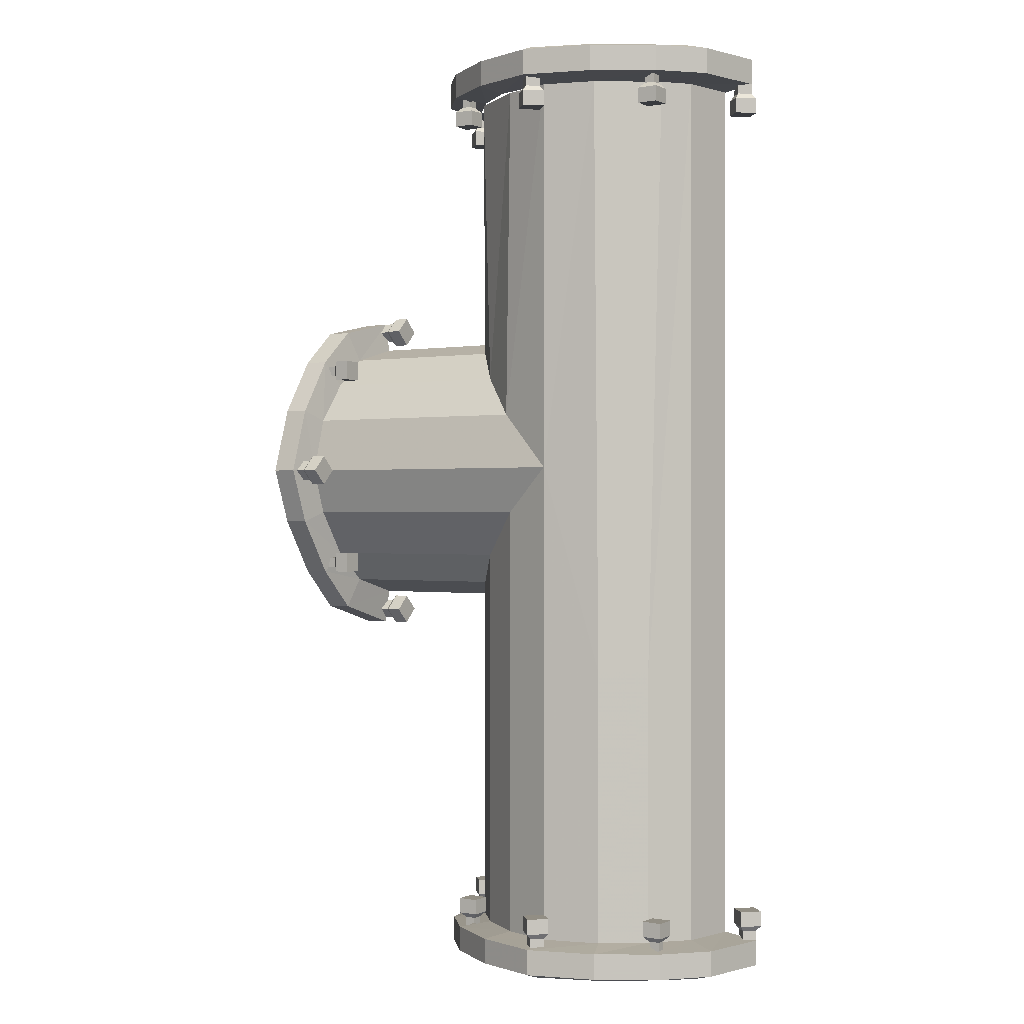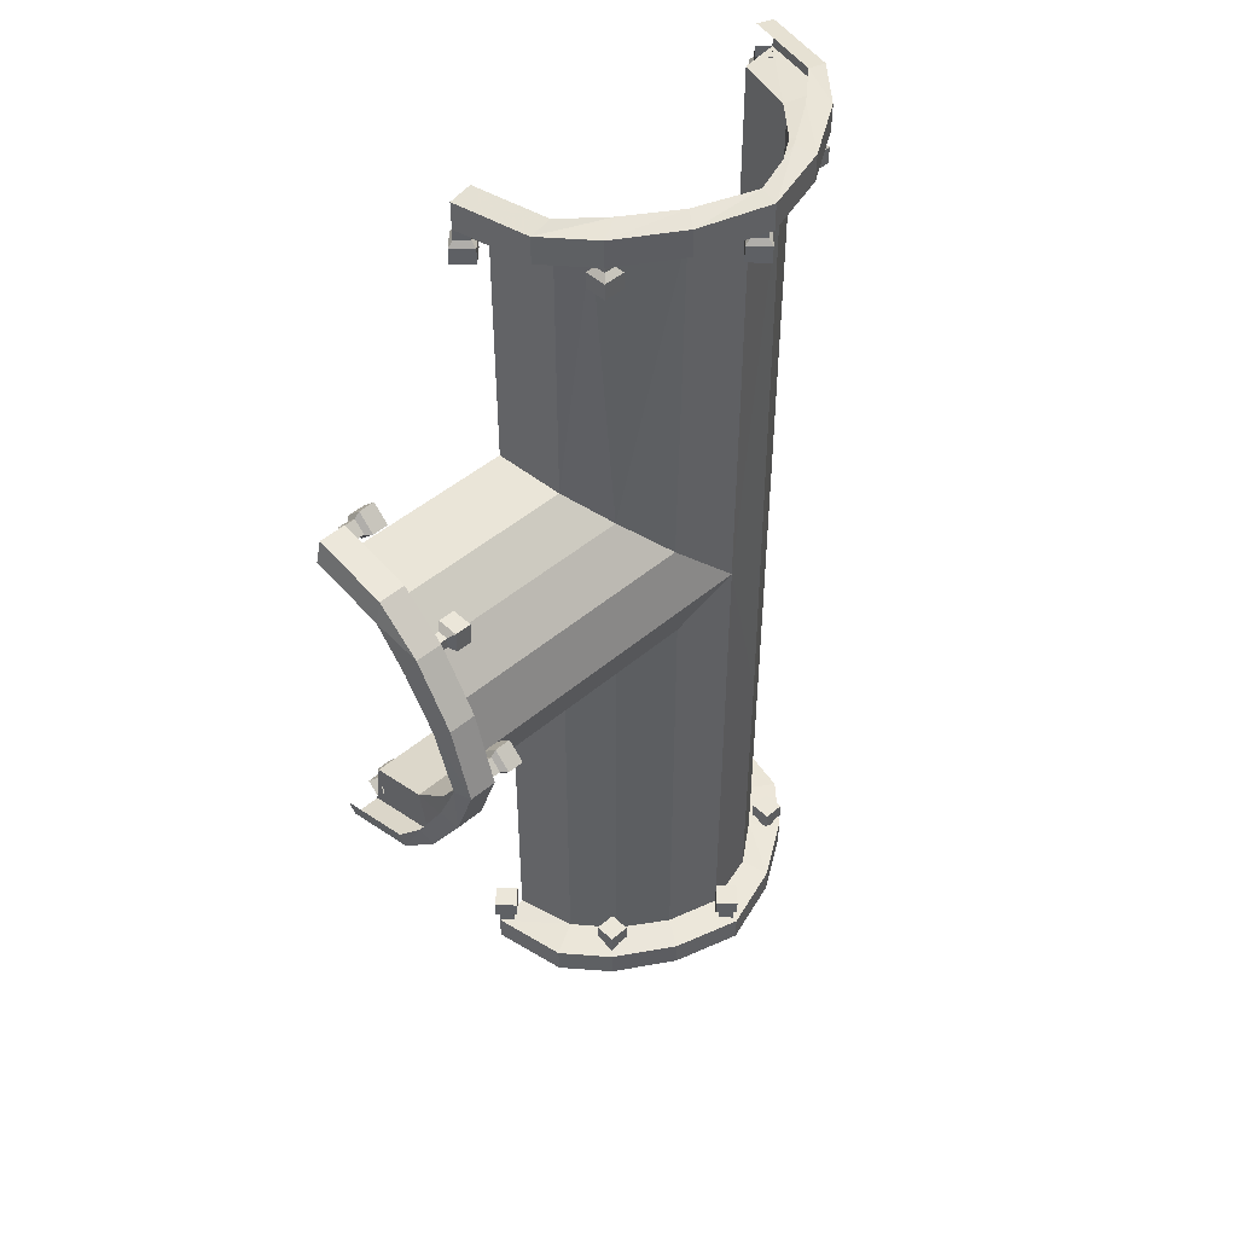
<metadata>
{"format":"obj","ext":"obj","renderer":"f3d","projection":"perspective","resolution":1024,"background":"white","views":[{"elev":-0.1,"azim":-146.7,"up":"+Y"},{"elev":47.3,"azim":136.2,"up":"+Y"}]}
</metadata>
<code>
v -0.3516 0.6797 -0.02344
v -0.3516 0.6641 -0.02344
v -0.3359 0.6641 -0.007812
v -0.3359 0.6797 -0.007812
v -0.3203 0.6641 -0.02344
v -0.3203 0.6719 -0.02344
v -0.3359 0.6641 -0.03906
v -0.3359 0.6797 -0.03906
v -0.3594 0.6562 -0.02344
v -0.3359 0.6562 0
v -0.3125 0.6562 -0.02344
v -0.3359 0.6562 -0.04688
v -0.3359 0.6328 -0.04688
v -0.3594 0.6328 -0.02344
v -0.3359 0.6328 0
v -0.3125 0.6328 -0.02344
v -0.1016 0.6797 -0.2578
v -0.1016 0.6641 -0.2578
v -0.08594 0.6641 -0.2422
v -0.08594 0.6719 -0.2422
v -0.07031 0.6641 -0.2578
v -0.07031 0.6797 -0.2578
v -0.08594 0.6641 -0.2734
v -0.08594 0.6797 -0.2734
v -0.1094 0.6562 -0.2578
v -0.08594 0.6562 -0.2344
v -0.0625 0.6562 -0.2578
v -0.08594 0.6562 -0.2812
v -0.08594 0.6328 -0.2812
v -0.1094 0.6328 -0.2578
v -0.08594 0.6328 -0.2344
v -0.0625 0.6328 -0.2578
v -0.2656 0.6641 -0.1719
v -0.2656 0.6797 -0.1719
v -0.2656 0.6797 -0.1875
v -0.2656 0.6641 -0.1875
v -0.2734 0.6562 -0.1953
v -0.2734 0.6562 -0.1641
v -0.25 0.6641 -0.1719
v -0.25 0.6797 -0.1719
v -0.25 0.6641 -0.1875
v -0.25 0.6719 -0.1875
v -0.2422 0.6562 -0.1953
v -0.2422 0.6328 -0.1953
v -0.2734 0.6328 -0.1953
v -0.2734 0.6328 -0.1641
v -0.2422 0.6562 -0.1641
v -0.2422 0.6328 -0.1641
v -0.2812 0.6719 -0.1094
v -0.3047 0.6719 -0.02344
v -0.3281 0.6797 -0.1328
v -0.2344 0.6719 -0.1641
v -0.2734 0.6797 -0.1953
v -0.1641 0.6719 -0.2109
v -0.1875 0.6797 -0.25
v -0.08594 0.6719 -0.2344
v -0.08594 0.6797 -0.2812
v 0 0.6719 -0.2109
v 0.01562 0.6797 -0.25
v 0.0625 0.6719 -0.1641
v 0.1016 0.6797 -0.1953
v 0.1094 0.6719 -0.1094
v 0.1562 0.6797 -0.1328
v 0.125 0.6719 -0.02344
v 0.1797 0.6797 -0.02344
v 0.1562 0.7188 -0.1328
v 0.1797 0.7188 -0.02344
v 0.125 0.7266 -0.1328
v 0.1484 0.7266 -0.02344
v -0.3516 0.7188 -0.02344
v -0.3281 0.7188 -0.1328
v -0.2734 0.7188 -0.1953
v -0.1875 0.7188 -0.25
v -0.08594 0.7188 -0.2812
v 0.01562 0.7188 -0.25
v 0.1016 0.7188 -0.1953
v 0.07031 0.7266 -0.1797
v -0.3203 0.7266 -0.02344
v -0.2969 0.7266 -0.1328
v -0.2422 0.7266 -0.1797
v -0.1719 0.7266 -0.2266
v -0.08594 0.7266 -0.2578
v 0 0.7266 -0.2266
v 0.1797 0.6641 -0.02344
v 0.1641 0.6797 -0.007812
v 0.1641 0.6641 -0.007812
v 0.1641 0.6562 0
v 0.1875 0.6562 -0.02344
v 0.1641 0.6641 -0.03906
v 0.1641 0.6797 -0.03906
v 0.1484 0.6641 -0.02344
v 0.1484 0.6719 -0.02344
v 0.1406 0.6562 -0.02344
v 0.1406 0.6328 -0.02344
v 0.1641 0.6328 0
v 0.1875 0.6328 -0.02344
v 0.1641 0.6562 -0.04688
v 0.1641 0.6328 -0.04688
v 0.09375 0.6797 -0.1719
v 0.09375 0.6641 -0.1719
v 0.09375 0.6641 -0.1875
v 0.09375 0.6797 -0.1875
v 0.07812 0.6641 -0.1875
v 0.07812 0.6719 -0.1875
v 0.07812 0.6641 -0.1719
v 0.07812 0.6797 -0.1719
v 0.1016 0.6562 -0.1641
v 0.1016 0.6562 -0.1953
v 0.07031 0.6562 -0.1953
v 0.07031 0.6562 -0.1641
v 0.07031 0.6328 -0.1641
v 0.1016 0.6328 -0.1641
v 0.1016 0.6328 -0.1953
v 0.07031 0.6328 -0.1953
v -0.2891 -0.25 -0.1094
v -0.3047 -0.25 -0.02344
v -0.2891 0.6719 -0.1094
v -0.2422 -0.25 -0.1641
v -0.2422 -0.6719 -0.1641
v -0.2891 -0.6719 -0.1094
v -0.3047 -0.6719 -0.02344
v -0.3359 -0.6797 -0.1328
v -0.3594 -0.6797 -0.02344
v -0.3359 -0.7188 -0.1328
v -0.3594 -0.7188 -0.02344
v -0.3047 -0.7266 -0.1328
v -0.3281 -0.7266 -0.02344
v -0.2578 0.6719 -0.1484
v -0.1797 -0.25 -0.2109
v -0.1797 -0.6719 -0.2109
v -0.1953 -0.6797 -0.25
v -0.2812 -0.6797 -0.1953
v -0.2812 -0.7188 -0.1953
v -0.25 -0.7266 -0.1797
v -0.1719 0.6719 -0.2109
v -0.09375 0.07031 -0.2344
v -0.09375 -0.25 -0.2344
v -0.09375 -0.6719 -0.2344
v -0.09375 -0.6797 -0.2812
v -0.09375 -0.7188 -0.2812
v -0.1953 -0.7188 -0.25
v -0.1797 -0.7266 -0.2266
v 0.375 0.3359 -0.02344
v 0.3594 0.3359 -0.02344
v 0.3594 0.3203 -0.007812
v 0.375 0.3203 -0.007812
v 0.3594 0.3047 -0.02344
v 0.3672 0.3047 -0.02344
v 0.3594 0.3203 -0.03906
v 0.375 0.3203 -0.03906
v 0.3516 0.3438 -0.02344
v 0.3516 0.3203 0
v 0.3516 0.2969 -0.02344
v 0.3516 0.3203 -0.04688
v 0.3281 0.3203 -0.04688
v 0.3281 0.3438 -0.02344
v 0.3281 0.3203 0
v 0.3281 0.2969 -0.02344
v 0.3594 -0.09375 -0.1875
v 0.375 -0.09375 -0.1875
v 0.375 -0.09375 -0.1719
v 0.3594 -0.09375 -0.1719
v 0.3516 -0.1016 -0.1641
v 0.3516 -0.1016 -0.1953
v 0.3594 -0.07812 -0.1875
v 0.375 -0.07812 -0.1875
v 0.3594 -0.07812 -0.1719
v 0.3672 -0.07812 -0.1719
v 0.3516 -0.07031 -0.1641
v 0.3281 -0.07031 -0.1641
v 0.3281 -0.1016 -0.1641
v 0.3281 -0.1016 -0.1953
v 0.3516 -0.07031 -0.1953
v 0.3281 -0.07031 -0.1953
v 0.3594 -0.1875 -0.02344
v 0.375 -0.1875 -0.02344
v 0.375 -0.1719 -0.007812
v 0.3594 -0.1719 -0.007812
v 0.3516 -0.1719 0
v 0.3516 -0.1953 -0.02344
v 0.3594 -0.1719 -0.03906
v 0.375 -0.1719 -0.03906
v 0.3594 -0.1562 -0.02344
v 0.3672 -0.1562 -0.02344
v 0.3516 -0.1484 -0.02344
v 0.3281 -0.1484 -0.02344
v 0.3281 -0.1719 0
v 0.3281 -0.1953 -0.02344
v 0.3516 -0.1719 -0.04688
v 0.3281 -0.1719 -0.04688
v 0.3594 0.07031 -0.2734
v 0.375 0.07031 -0.2734
v 0.375 0.05469 -0.2578
v 0.3594 0.05469 -0.2578
v 0.3516 0.04688 -0.2578
v 0.3516 0.07031 -0.2812
v 0.3594 0.08594 -0.2578
v 0.375 0.08594 -0.2578
v 0.3594 0.07031 -0.2422
v 0.3672 0.07031 -0.2422
v 0.3516 0.07031 -0.2344
v 0.3281 0.07031 -0.2344
v 0.3281 0.04688 -0.2578
v 0.3281 0.07031 -0.2812
v 0.3516 0.09375 -0.2578
v 0.3281 0.09375 -0.2578
v 0.3594 0.25 -0.1719
v 0.375 0.25 -0.1719
v 0.375 0.25 -0.1875
v 0.3594 0.25 -0.1875
v 0.3516 0.2578 -0.1953
v 0.3516 0.2578 -0.1641
v 0.3594 0.2344 -0.1719
v 0.375 0.2344 -0.1719
v 0.3594 0.2344 -0.1875
v 0.3672 0.2344 -0.1875
v 0.3516 0.2266 -0.1953
v 0.3281 0.2266 -0.1953
v 0.3281 0.2578 -0.1953
v 0.3281 0.2578 -0.1641
v 0.3516 0.2266 -0.1641
v 0.3281 0.2266 -0.1641
v 0.3672 -0.1172 -0.1094
v 0.3672 -0.1406 -0.02344
v 0.125 -0.1406 -0.02344
v 0.1016 -0.1172 -0.1094
v 0.3672 -0.07031 -0.1641
v 0.375 -0.1016 -0.1953
v 0.375 -0.1641 -0.1328
v 0.375 -0.1953 -0.02344
v 0.4141 -0.1641 -0.1328
v 0.4141 -0.1953 -0.02344
v 0.4219 -0.1328 -0.1328
v 0.4219 -0.1641 -0.02344
v 0.05469 -0.07031 -0.1641
v 0.3672 0 -0.2109
v 0.375 -0.01562 -0.25
v 0.4141 -0.01562 -0.25
v 0.4141 -0.1016 -0.1953
v 0.4219 -0.07812 -0.1797
v -0.01562 0 -0.2109
v 0.3672 0.07031 -0.2344
v 0.375 0.07031 -0.2812
v 0.4141 0.07031 -0.2812
v 0.4219 0.07031 -0.2578
v 0.4219 0 -0.2266
v 0.3672 0.1562 -0.2109
v 0.375 0.1719 -0.25
v 0.4141 0.1719 -0.25
v 0.4219 0.1562 -0.2266
v -0.007812 0.1562 -0.2109
v 0.3672 0.2188 -0.1641
v 0.375 0.2578 -0.1953
v 0.4141 0.2578 -0.1953
v 0.4219 0.2266 -0.1797
v 0.05469 0.2188 -0.1641
v 0.3672 0.2656 -0.1094
v 0.375 0.3125 -0.1328
v 0.4141 0.3125 -0.1328
v 0.4219 0.2812 -0.1328
v 0.1016 0.2656 -0.1094
v 0.3672 0.2891 -0.02344
v 0.4141 0.3359 -0.02344
v 0.4219 0.3047 -0.02344
v 0.125 0.2891 -0.02344
v 0.1016 0.6719 -0.1094
v -0.09375 0.6719 -0.2344
v -0.01562 0.6719 -0.2109
v 0.05469 0.6719 -0.1641
v 0.07812 0.6719 -0.1484
v 0.125 -0.25 -0.02344
v 0.1016 -0.25 -0.1094
v 0.05469 -0.25 -0.1641
v -0.01562 -0.25 -0.2109
v -0.01562 -0.6719 -0.2109
v 0.05469 -0.6719 -0.1641
v 0.09375 -0.6797 -0.1953
v 0.007812 -0.6797 -0.25
v 0.007812 -0.7188 -0.25
v -0.007812 -0.7266 -0.2266
v -0.09375 -0.7266 -0.2578
v 0.1016 -0.6719 -0.1094
v 0.1484 -0.6797 -0.1328
v 0.1484 -0.7188 -0.1328
v 0.09375 -0.7188 -0.1953
v 0.0625 -0.7266 -0.1797
v 0.125 -0.6719 -0.02344
v 0.1719 -0.6797 -0.02344
v 0.1719 -0.7188 -0.02344
v 0.1406 -0.7266 -0.02344
v 0.1172 -0.7266 -0.1328
v 0.1719 -0.6641 -0.02344
v 0.1562 -0.6641 -0.007812
v 0.1562 -0.6797 -0.007812
v 0.1406 -0.6641 -0.02344
v 0.1406 -0.6719 -0.02344
v 0.1562 -0.6641 -0.03906
v 0.1562 -0.6797 -0.03906
v 0.1797 -0.6562 -0.02344
v 0.1562 -0.6562 0
v 0.1328 -0.6562 -0.02344
v 0.1562 -0.6562 -0.04688
v 0.1562 -0.6328 -0.04688
v 0.1797 -0.6328 -0.02344
v 0.1562 -0.6328 0
v 0.1328 -0.6328 -0.02344
v -0.07812 -0.6797 -0.2578
v -0.07812 -0.6641 -0.2578
v -0.09375 -0.6641 -0.2422
v -0.09375 -0.6719 -0.2422
v -0.1094 -0.6641 -0.2578
v -0.1094 -0.6797 -0.2578
v -0.09375 -0.6641 -0.2734
v -0.09375 -0.6797 -0.2734
v -0.07031 -0.6562 -0.2578
v -0.09375 -0.6562 -0.2344
v -0.1172 -0.6562 -0.2578
v -0.09375 -0.6562 -0.2812
v -0.09375 -0.6328 -0.2812
v -0.07031 -0.6328 -0.2578
v -0.09375 -0.6328 -0.2344
v -0.1172 -0.6328 -0.2578
v 0.08594 -0.6641 -0.1719
v 0.08594 -0.6797 -0.1719
v 0.08594 -0.6797 -0.1875
v 0.08594 -0.6641 -0.1875
v 0.09375 -0.6562 -0.1953
v 0.09375 -0.6562 -0.1641
v 0.07031 -0.6641 -0.1719
v 0.07031 -0.6797 -0.1719
v 0.07031 -0.6641 -0.1875
v 0.07031 -0.6719 -0.1875
v 0.0625 -0.6562 -0.1953
v 0.0625 -0.6328 -0.1953
v 0.09375 -0.6328 -0.1953
v 0.09375 -0.6328 -0.1641
v 0.0625 -0.6562 -0.1641
v 0.0625 -0.6328 -0.1641
v -0.3594 -0.6641 -0.02344
v -0.3438 -0.6797 -0.007812
v -0.3438 -0.6641 -0.007812
v -0.3438 -0.6562 0
v -0.3672 -0.6562 -0.02344
v -0.3438 -0.6641 -0.03906
v -0.3438 -0.6797 -0.03906
v -0.3281 -0.6641 -0.02344
v -0.3281 -0.6719 -0.02344
v -0.3203 -0.6562 -0.02344
v -0.3203 -0.6328 -0.02344
v -0.3438 -0.6328 0
v -0.3672 -0.6328 -0.02344
v -0.3438 -0.6562 -0.04688
v -0.3438 -0.6328 -0.04688
v -0.2734 -0.6797 -0.1719
v -0.2734 -0.6641 -0.1719
v -0.2734 -0.6641 -0.1875
v -0.2734 -0.6797 -0.1875
v -0.2578 -0.6641 -0.1875
v -0.2578 -0.6719 -0.1875
v -0.2578 -0.6641 -0.1719
v -0.2578 -0.6797 -0.1719
v -0.2812 -0.6562 -0.1641
v -0.2812 -0.6562 -0.1953
v -0.25 -0.6562 -0.1953
v -0.25 -0.6562 -0.1641
v -0.25 -0.6328 -0.1641
v -0.2812 -0.6328 -0.1641
v -0.2812 -0.6328 -0.1953
v -0.25 -0.6328 -0.1953
f 1 2 3
f 1 3 4
f 6 5 7
f 6 7 8
f 9 14 10
f 10 14 15
f 11 16 12
f 12 16 13
f 17 18 19
f 17 19 20
f 20 19 21
f 20 21 22
f 25 30 26
f 26 30 31
f 26 31 27
f 27 31 32
f 33 34 35
f 33 35 36
f 40 39 41
f 40 41 42
f 37 45 38
f 38 45 46
f 43 47 48
f 43 48 44
f 84 65 85
f 84 85 86
f 90 89 91
f 90 91 92
f 87 95 88
f 88 95 96
f 93 97 98
f 93 98 94
f 99 100 101
f 99 101 102
f 104 103 105
f 104 105 106
f 107 112 108
f 108 112 113
f 109 114 110
f 110 114 111
f 143 144 145
f 143 145 146
f 148 147 149
f 148 149 150
f 151 156 152
f 152 156 157
f 153 158 154
f 154 158 155
f 159 160 161
f 159 161 162
f 166 165 167
f 166 167 168
f 163 171 164
f 164 171 172
f 169 173 174
f 169 174 170
f 175 176 177
f 175 177 178
f 182 181 183
f 182 183 184
f 179 187 180
f 180 187 188
f 185 189 190
f 185 190 186
f 191 192 193
f 191 193 194
f 198 197 199
f 198 199 200
f 195 203 196
f 196 203 204
f 201 205 206
f 201 206 202
f 207 208 209
f 207 209 210
f 214 213 215
f 214 215 216
f 211 219 212
f 212 219 220
f 217 221 222
f 217 222 218
f 288 292 293
f 288 293 294
f 296 295 297
f 296 297 298
f 299 304 300
f 300 304 305
f 301 306 302
f 302 306 303
f 307 308 309
f 307 309 310
f 310 309 311
f 310 311 312
f 315 320 316
f 316 320 321
f 316 321 317
f 317 321 322
f 323 324 325
f 323 325 326
f 330 329 331
f 330 331 332
f 327 335 328
f 328 335 336
f 333 337 338
f 333 338 334
f 339 123 340
f 339 340 341
f 345 344 346
f 345 346 347
f 342 350 343
f 343 350 351
f 348 352 353
f 348 353 349
f 354 355 356
f 354 356 357
f 359 358 360
f 359 360 361
f 362 367 363
f 363 367 368
f 364 369 365
f 365 369 366
f 4 3 5
f 4 5 6
f 8 7 2
f 8 2 1
f 3 2 9
f 3 9 10
f 5 11 7
f 7 11 12
f 9 12 13
f 9 13 14
f 10 15 11
f 11 15 16
f 22 21 23
f 22 23 24
f 24 23 18
f 24 18 17
f 19 18 25
f 19 25 26
f 19 26 21
f 21 26 27
f 25 28 29
f 25 29 30
f 27 32 28
f 28 32 29
f 33 36 37
f 33 37 38
f 33 39 34
f 34 39 40
f 42 41 36
f 42 36 35
f 37 43 44
f 37 44 45
f 38 46 47
f 39 47 41
f 41 47 43
f 47 46 48
f 84 86 87
f 84 87 88
f 84 89 65
f 65 89 90
f 92 91 86
f 92 86 85
f 87 93 94
f 87 94 95
f 88 96 97
f 89 97 91
f 91 97 93
f 97 96 98
f 102 101 103
f 102 103 104
f 106 105 100
f 106 100 99
f 101 100 107
f 101 107 108
f 103 109 105
f 105 109 110
f 107 110 111
f 107 111 112
f 108 113 109
f 109 113 114
f 146 145 147
f 146 147 148
f 150 149 144
f 150 144 143
f 145 144 151
f 145 151 152
f 147 153 149
f 149 153 154
f 151 154 155
f 151 155 156
f 152 157 153
f 153 157 158
f 159 162 163
f 159 163 164
f 159 165 160
f 160 165 166
f 168 167 162
f 168 162 161
f 163 169 170
f 163 170 171
f 164 172 173
f 165 173 167
f 167 173 169
f 173 172 174
f 175 178 179
f 175 179 180
f 175 181 176
f 176 181 182
f 184 183 178
f 184 178 177
f 179 185 186
f 179 186 187
f 180 188 189
f 181 189 183
f 183 189 185
f 189 188 190
f 191 194 195
f 191 195 196
f 191 197 192
f 192 197 198
f 200 199 194
f 200 194 193
f 195 201 202
f 195 202 203
f 196 204 205
f 197 205 199
f 199 205 201
f 205 204 206
f 207 210 211
f 207 211 212
f 207 213 208
f 208 213 214
f 216 215 210
f 216 210 209
f 211 217 218
f 211 218 219
f 212 220 221
f 213 221 215
f 215 221 217
f 221 220 222
f 294 293 295
f 294 295 296
f 298 297 292
f 298 292 288
f 293 292 299
f 293 299 300
f 295 301 297
f 297 301 302
f 299 302 303
f 299 303 304
f 300 305 301
f 301 305 306
f 312 311 313
f 312 313 314
f 314 313 308
f 314 308 307
f 309 308 315
f 309 315 316
f 309 316 311
f 311 316 317
f 315 318 319
f 315 319 320
f 317 322 318
f 318 322 319
f 323 326 327
f 323 327 328
f 323 329 324
f 324 329 330
f 332 331 326
f 332 326 325
f 327 333 334
f 327 334 335
f 328 336 337
f 329 337 331
f 331 337 333
f 337 336 338
f 339 341 342
f 339 342 343
f 339 344 123
f 123 344 345
f 347 346 341
f 347 341 340
f 342 348 349
f 342 349 350
f 343 351 352
f 344 352 346
f 346 352 348
f 352 351 353
f 357 356 358
f 357 358 359
f 361 360 355
f 361 355 354
f 356 355 362
f 356 362 363
f 358 364 360
f 360 364 365
f 362 365 366
f 362 366 367
f 363 368 364
f 364 368 369
f 3 10 5
f 5 10 11
f 7 12 2
f 2 12 9
f 13 16 15
f 13 15 14
f 21 27 23
f 23 27 28
f 23 28 18
f 18 28 25
f 29 32 31
f 29 31 30
f 33 38 39
f 36 41 43
f 36 43 37
f 38 47 39
f 44 48 46
f 44 46 45
f 84 88 89
f 86 91 93
f 86 93 87
f 88 97 89
f 94 98 96
f 94 96 95
f 101 108 103
f 103 108 109
f 105 110 100
f 100 110 107
f 111 114 113
f 111 113 112
f 145 152 147
f 147 152 153
f 149 154 144
f 144 154 151
f 155 158 157
f 155 157 156
f 159 164 165
f 162 167 169
f 162 169 163
f 164 173 165
f 170 174 172
f 170 172 171
f 175 180 181
f 178 183 185
f 178 185 179
f 180 189 181
f 186 190 188
f 186 188 187
f 191 196 197
f 194 199 201
f 194 201 195
f 196 205 197
f 202 206 204
f 202 204 203
f 207 212 213
f 210 215 217
f 210 217 211
f 212 221 213
f 218 222 220
f 218 220 219
f 293 300 295
f 295 300 301
f 297 302 292
f 292 302 299
f 303 306 305
f 303 305 304
f 311 317 313
f 313 317 318
f 313 318 308
f 308 318 315
f 319 322 321
f 319 321 320
f 323 328 329
f 326 331 333
f 326 333 327
f 328 337 329
f 334 338 336
f 334 336 335
f 339 343 344
f 341 346 348
f 341 348 342
f 343 352 344
f 349 353 351
f 349 351 350
f 356 363 358
f 358 363 364
f 360 365 355
f 355 365 362
f 366 369 368
f 366 368 367
f 49 50 1
f 49 1 51
f 49 51 52
f 52 51 53
f 52 53 54
f 54 53 55
f 54 55 56
f 56 55 57
f 56 57 58
f 58 57 59
f 58 59 60
f 60 59 61
f 60 61 62
f 62 61 63
f 62 63 64
f 64 63 65
f 67 66 68
f 67 68 69
f 66 76 77
f 66 77 68
f 71 70 78
f 71 78 79
f 71 79 72
f 72 79 80
f 72 80 73
f 73 80 81
f 73 81 74
f 74 81 82
f 74 82 75
f 75 82 83
f 75 83 76
f 76 83 77
f 121 120 122
f 121 122 123
f 125 124 126
f 125 126 127
f 119 130 131
f 119 131 132
f 119 132 120
f 120 132 122
f 124 133 134
f 124 134 126
f 130 138 139
f 130 139 131
f 133 141 142
f 133 142 134
f 223 227 228
f 223 228 229
f 223 229 224
f 224 229 230
f 232 231 233
f 232 233 234
f 227 236 237
f 227 237 228
f 231 239 240
f 231 240 233
f 236 242 243
f 236 243 237
f 238 244 245
f 238 245 246
f 238 246 239
f 239 246 240
f 242 247 248
f 242 248 243
f 244 249 250
f 244 250 245
f 247 252 253
f 247 253 248
f 249 254 255
f 249 255 250
f 252 257 258
f 252 258 253
f 254 259 260
f 254 260 255
f 257 262 143
f 257 143 258
f 259 263 264
f 259 264 260
f 275 276 277
f 275 277 278
f 275 278 138
f 138 278 139
f 140 279 280
f 140 280 281
f 140 281 141
f 141 281 142
f 276 282 283
f 276 283 277
f 279 285 286
f 279 286 280
f 282 287 288
f 282 288 283
f 284 289 290
f 284 290 291
f 284 291 285
f 285 291 286
f 65 63 66
f 65 66 67
f 51 1 70
f 51 70 71
f 51 71 53
f 53 71 72
f 53 72 55
f 55 72 73
f 55 73 57
f 57 73 74
f 57 74 59
f 59 74 75
f 59 75 61
f 61 75 76
f 61 76 63
f 63 76 66
f 123 122 124
f 123 124 125
f 122 132 133
f 122 133 124
f 131 139 140
f 131 140 141
f 131 141 132
f 132 141 133
f 230 229 231
f 230 231 232
f 228 237 238
f 228 238 239
f 228 239 229
f 229 239 231
f 237 243 244
f 237 244 238
f 243 248 249
f 243 249 244
f 248 253 254
f 248 254 249
f 253 258 259
f 253 259 254
f 258 143 263
f 258 263 259
f 139 278 279
f 139 279 140
f 277 283 284
f 277 284 285
f 277 285 278
f 278 285 279
f 283 288 289
f 283 289 284
f 115 116 50
f 115 50 117
f 115 117 118
f 115 118 119
f 115 119 120
f 115 120 116
f 116 120 121
f 118 117 128
f 118 128 129
f 118 129 130
f 118 130 119
f 129 128 135
f 129 135 136
f 129 136 137
f 129 137 138
f 129 138 130
f 136 135 267
f 223 224 225
f 223 225 226
f 223 226 227
f 227 226 235
f 227 235 236
f 236 235 241
f 236 241 242
f 242 241 136
f 242 136 247
f 247 136 251
f 247 251 252
f 252 251 256
f 252 256 257
f 257 256 261
f 257 261 262
f 262 261 265
f 265 261 266
f 265 266 64
f 136 267 251
f 251 267 268
f 251 268 256
f 256 268 269
f 256 269 270
f 256 270 261
f 261 270 266
f 271 272 226
f 271 226 225
f 272 273 235
f 272 235 226
f 273 274 241
f 273 241 235
f 274 137 136
f 274 136 241
f 275 138 137
f 275 137 274
f 275 274 276
f 276 274 273
f 276 273 282
f 282 273 272
f 282 272 287
f 287 272 271

</code>
